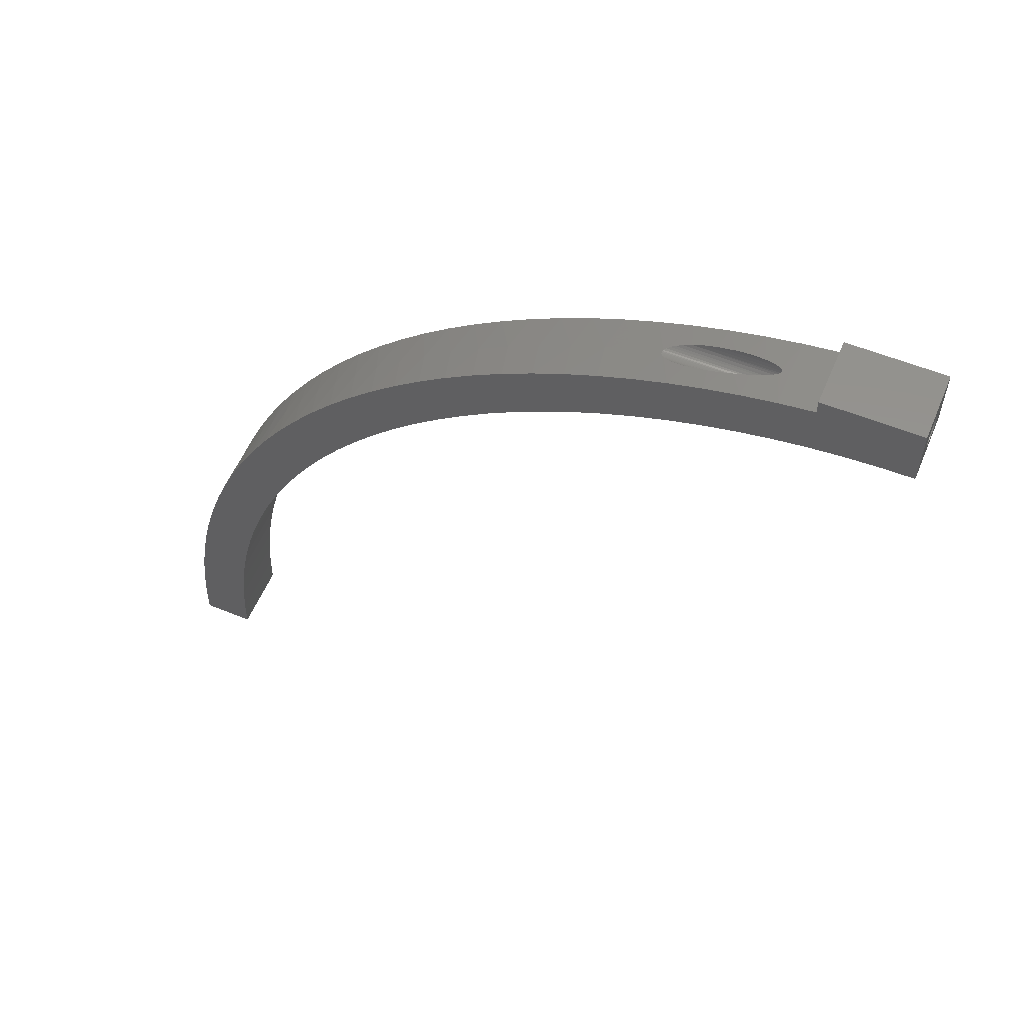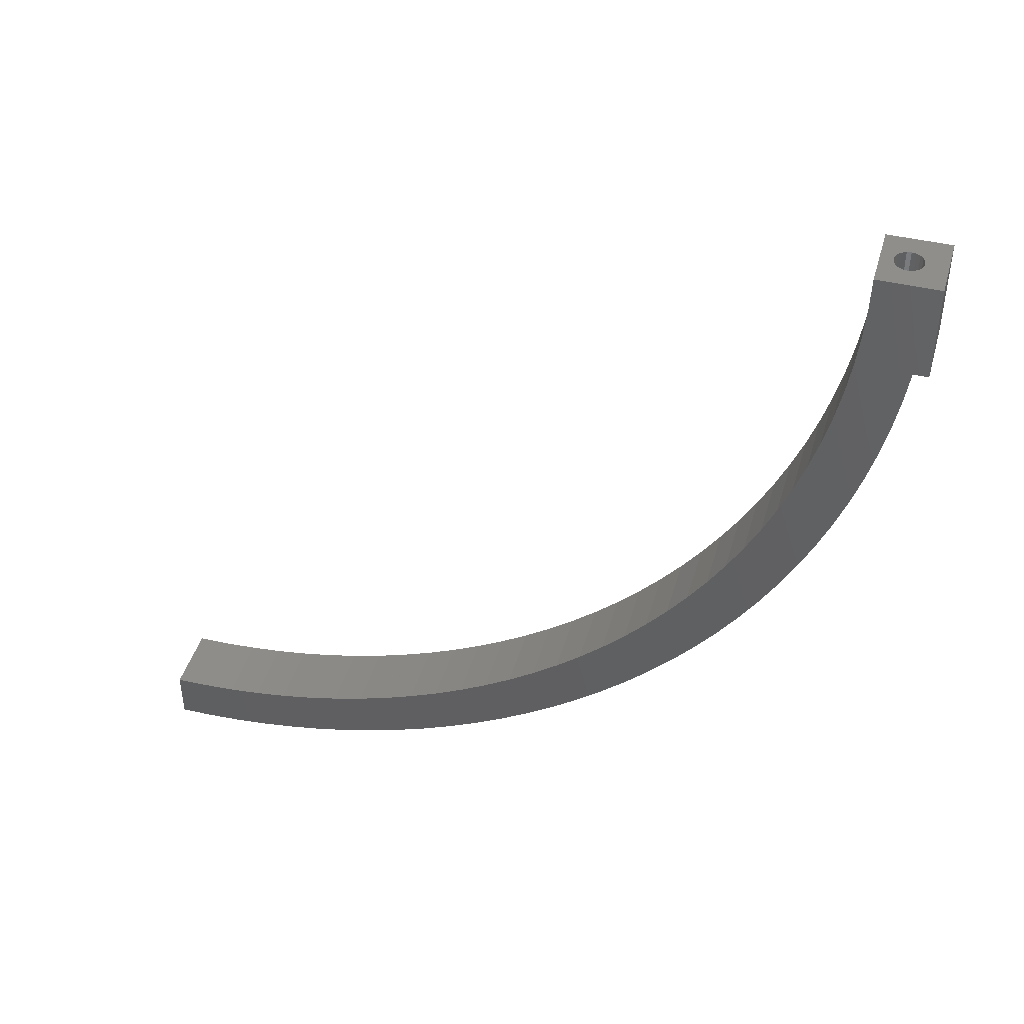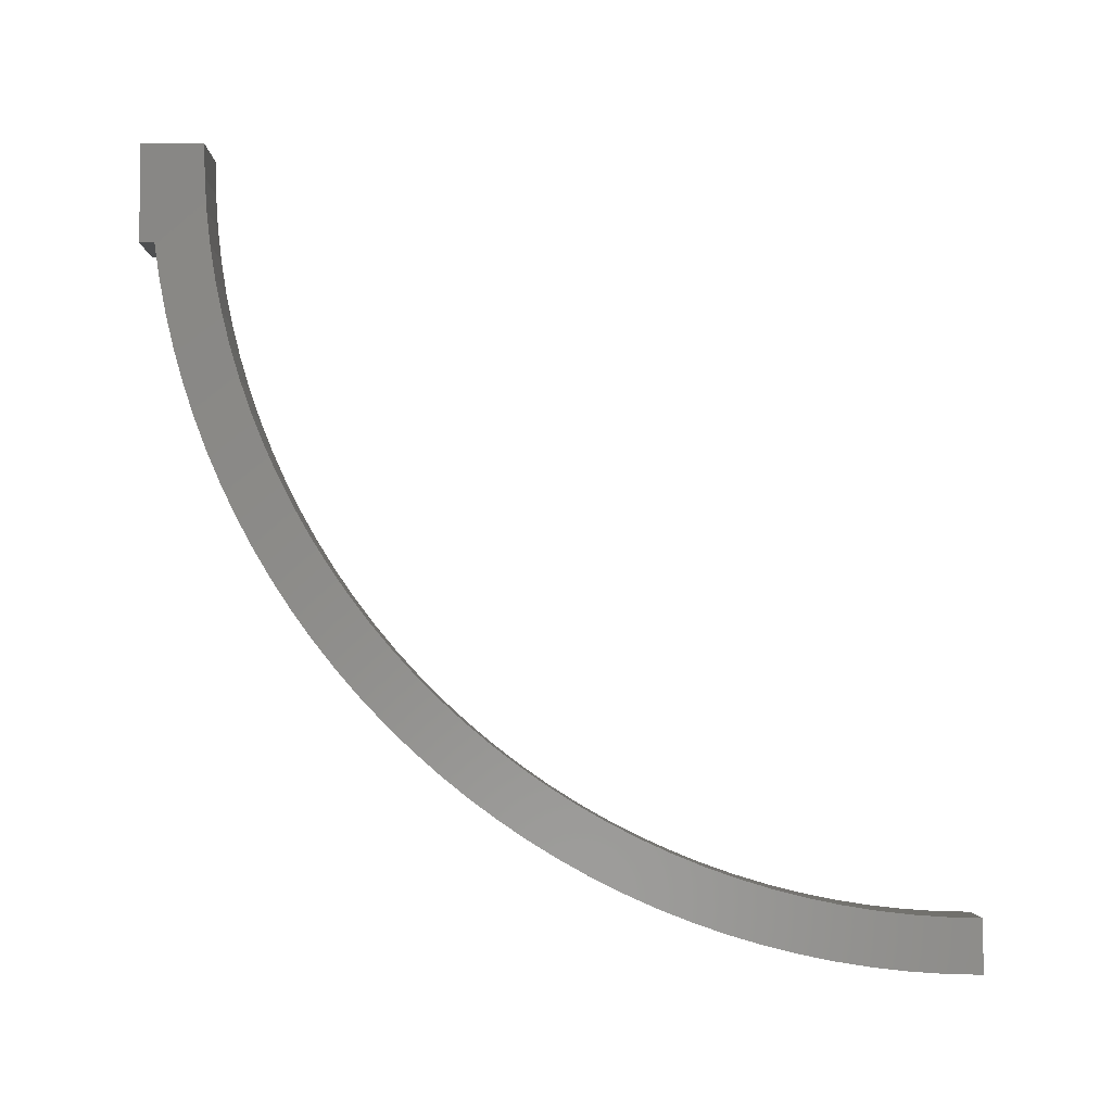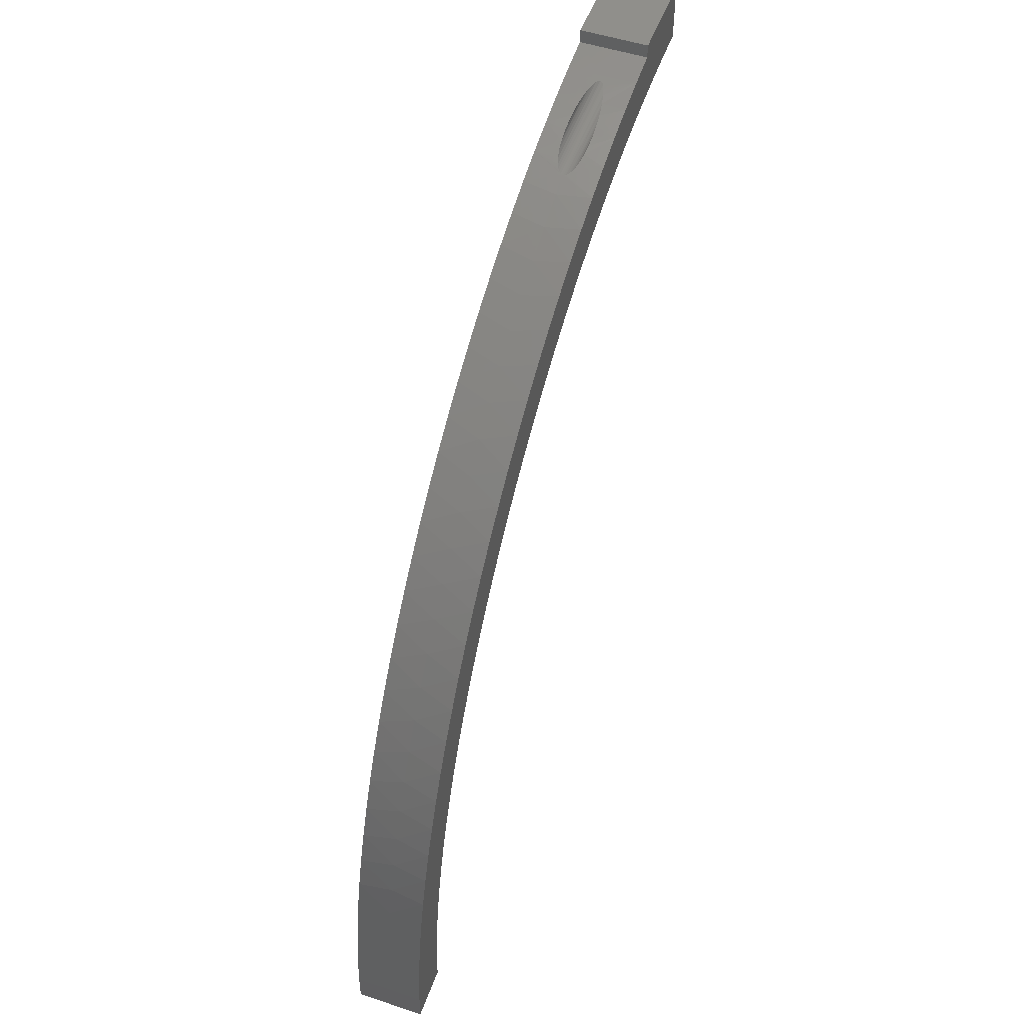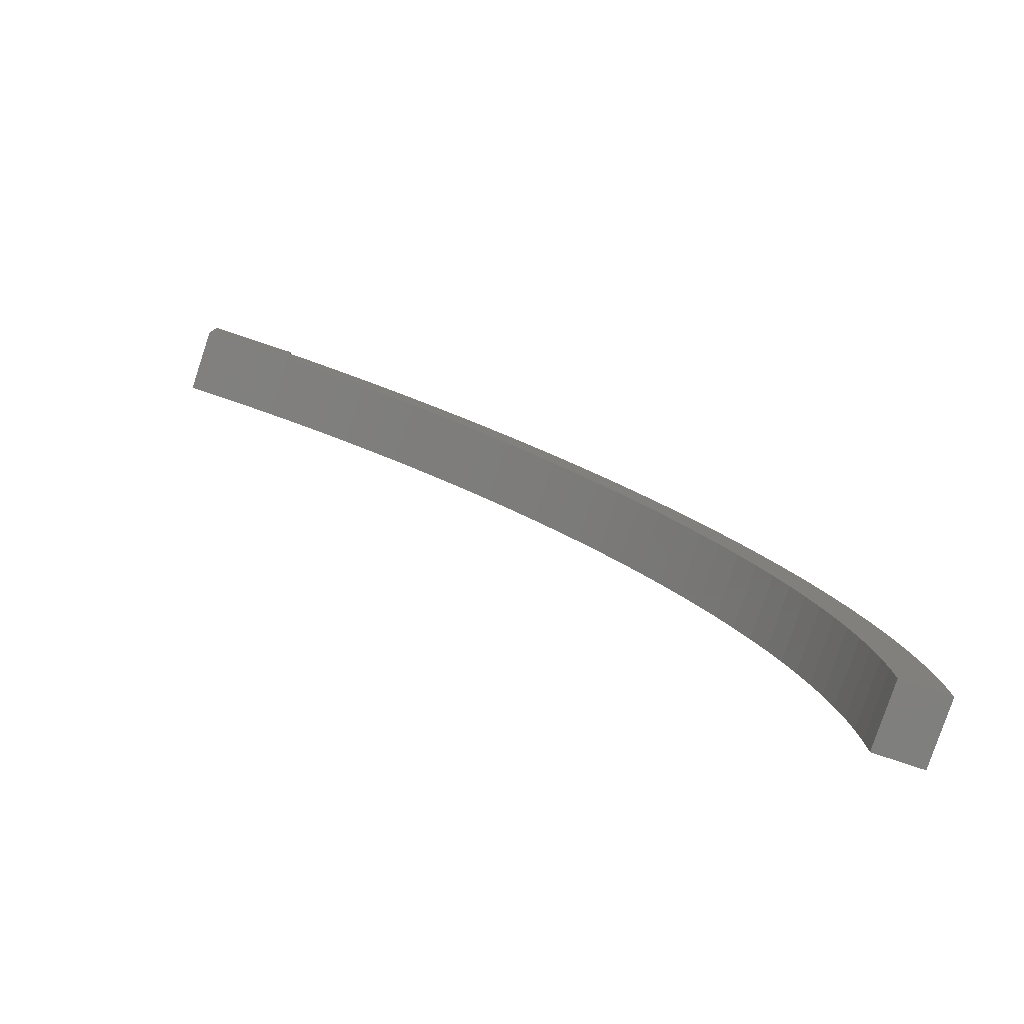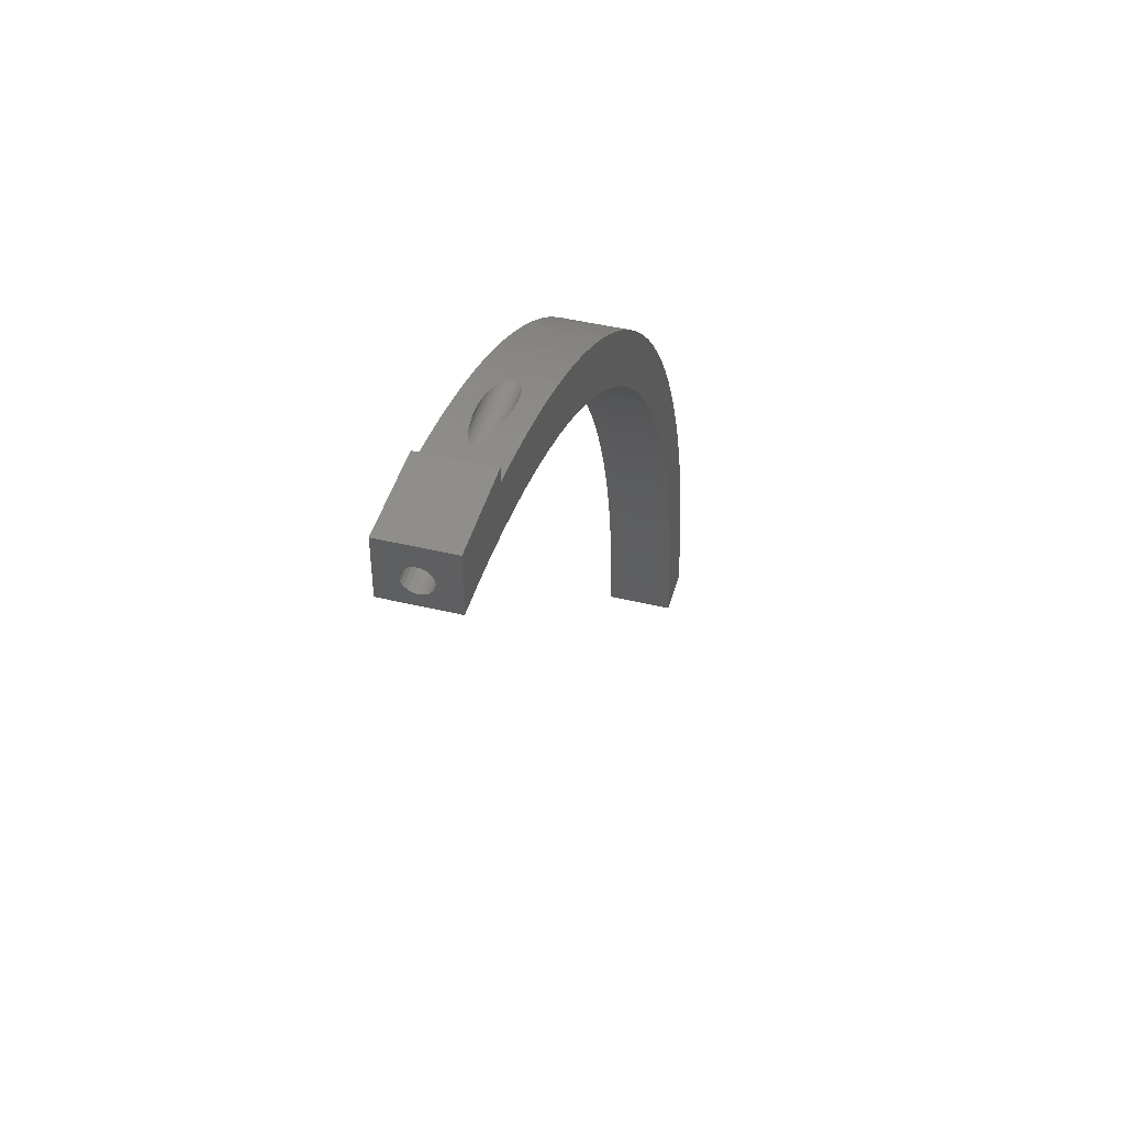
<metadata>
{"format":"stl","ext":"stl","renderer":"f3d","projection":"perspective","resolution":1024,"background":"white","views":[{"elev":56.9,"azim":112.9,"up":"+Z"},{"elev":43.0,"azim":-74.1,"up":"+Y"},{"elev":-4.3,"azim":90.3,"up":"+Y"},{"elev":51.8,"azim":19.7,"up":"+Z"},{"elev":-79.7,"azim":-108.4,"up":"+Z"},{"elev":45.2,"azim":-164.5,"up":"+Z"}]}
</metadata>
<code>
# stl→obj: 231 verts, 462 faces
v 0 -112.5 1.378e-14
v 0 -105 0
v 10 -112.5 1.378e-14
v 10 -105 0
v 10 -27.93 101.2
v 10 -51.29 100.1
v 10 -32.45 99.86
v 10 5.306e-14 105
v 10 0 113.8
v 10 -13.71 113.8
v 10 -13.71 111.7
v 10 -18.6 111
v 10 -23.45 110
v 10 -28.25 108.9
v 10 -33.01 107.5
v 10 -37.69 106
v 10 -42.31 104.2
v 10 -14.09 104
v 10 -9.412 104.6
v 10 -4.711 104.9
v 10 -46.84 102.3
v 10 -23.36 102.4
v 10 -18.75 103.3
v 10 -36.89 98.3
v 10 -55.63 97.78
v 10 -41.27 96.55
v 10 -59.87 95.25
v 10 -45.56 94.6
v 10 -49.76 92.46
v 10 -63.99 92.53
v 10 -53.85 90.14
v 10 -67.99 89.63
v 10 -57.84 87.63
v 10 -71.86 86.56
v 10 -61.72 84.95
v 10 -75.59 83.32
v 10 -65.47 82.09
v 10 -69.08 79.07
v 10 -79.17 79.93
v 10 -72.56 75.89
v 10 -82.6 76.38
v 10 -75.89 72.56
v 10 -85.87 72.68
v 10 -79.07 69.08
v 10 -88.98 68.84
v 10 -82.09 65.47
v 10 -91.92 64.87
v 10 -84.95 61.72
v 10 -94.67 60.77
v 10 -87.63 57.84
v 10 -97.25 56.56
v 10 -90.14 53.85
v 10 -99.64 52.24
v 10 -92.46 49.76
v 10 -101.8 47.81
v 10 -94.6 45.56
v 10 -103.8 43.3
v 10 -96.55 41.27
v 10 -98.3 36.89
v 10 -105.6 38.7
v 10 -99.86 32.45
v 10 -107.2 34.03
v 10 -101.2 27.93
v 10 -108.6 29.29
v 10 -102.4 23.36
v 10 -109.8 24.49
v 10 -103.3 18.75
v 10 -110.8 19.65
v 10 -104 14.09
v 10 -111.5 14.77
v 10 -104.6 9.412
v 10 -112.1 9.864
v 10 -104.9 4.711
v 10 -112.4 4.937
v 0 -32.45 99.86
v 0 -51.29 100.1
v 0 -27.93 101.2
v 0 5.306e-14 105
v 0 -37.69 106
v 0 -33.01 107.5
v 0 -28.25 108.9
v 0 -23.45 110
v 0 -18.6 111
v 0 -13.71 111.7
v 0 -13.71 113.8
v 0 0 113.8
v 0 -42.31 104.2
v 0 -4.711 104.9
v 0 -9.412 104.6
v 0 -14.09 104
v 0 -46.84 102.3
v 0 -18.75 103.3
v 0 -23.36 102.4
v 0 -45.56 94.6
v 0 -59.87 95.25
v 0 -41.27 96.55
v 0 -55.63 97.78
v 0 -36.89 98.3
v 0 -65.47 82.09
v 0 -75.59 83.32
v 0 -61.72 84.95
v 0 -71.86 86.56
v 0 -57.84 87.63
v 0 -67.99 89.63
v 0 -53.85 90.14
v 0 -63.99 92.53
v 0 -49.76 92.46
v 0 -96.55 41.27
v 0 -103.8 43.3
v 0 -94.6 45.56
v 0 -101.8 47.81
v 0 -92.46 49.76
v 0 -99.64 52.24
v 0 -90.14 53.85
v 0 -97.25 56.56
v 0 -87.63 57.84
v 0 -94.67 60.77
v 0 -84.95 61.72
v 0 -91.92 64.87
v 0 -82.09 65.47
v 0 -88.98 68.84
v 0 -79.07 69.08
v 0 -85.87 72.68
v 0 -75.89 72.56
v 0 -82.6 76.38
v 0 -72.56 75.89
v 0 -79.17 79.93
v 0 -69.08 79.07
v 0 -102.4 23.36
v 0 -108.6 29.29
v 0 -101.2 27.93
v 0 -107.2 34.03
v 0 -99.86 32.45
v 0 -105.6 38.7
v 0 -98.3 36.89
v 0 -109.8 24.49
v 0 -103.3 18.75
v 0 -110.8 19.65
v 0 -104 14.09
v 0 -111.5 14.77
v 0 -104.6 9.412
v 0 -112.1 9.864
v 0 -104.9 4.711
v 0 -112.4 4.937
v 3 -28.77 108.8
v 3.06 -30.54 108.3
v 7 -28.77 108.8
v 6.953 -30.35 108.3
v 5 -112.4 5.091
v 5 -112 10.17
v 5 -111.5 15.23
v 5 -110.7 20.26
v 5 -109.6 25.25
v 5 -108.4 30.18
v 5 -106.9 35.06
v 5 -105.2 39.86
v 5 -103.3 44.58
v 5 -101.2 49.21
v 5 -98.84 53.73
v 5 -96.3 58.15
v 5 -93.57 62.45
v 5 -90.65 66.62
v 5 -87.54 70.66
v 5 -84.26 74.54
v 5 -80.8 78.28
v 5 -77.17 81.86
v 5 -73.39 85.27
v 5 -69.46 88.5
v 5 -65.38 91.55
v 5 -61.17 94.42
v 5 -56.83 97.09
v 5 -52.38 99.56
v 5 -47.82 101.8
v 5 -43.17 103.9
v 5 -38.42 105.7
v 4.826 -35.45 106.8
v 4.634 -35.37 106.8
v 3.211 -25.14 109.7
v 3.379 -23.9 109.9
v 3.675 -22.34 110.3
v 6.811 -31.8 107.9
v 6.815 -25.38 109.6
v 6.534 -23.38 110
v 4.318 -35.11 106.9
v 4.035 -34.72 107
v 3.75 -34.13 107.2
v 3.475 -33.28 107.5
v 3.233 -32.1 107.8
v 3.913 -21.44 110.4
v 4.059 -20.99 110.5
v 4.322 -20.36 110.6
v 4.55 -19.99 110.7
v 4.742 -19.8 110.7
v 4.861 -19.73 110.8
v 5.115 -19.73 110.8
v 5 -18.75 110.9
v 6.575 -33.08 107.5
v 6.25 -34.13 107.2
v 6.019 -34.62 107
v 5.858 -34.89 107
v 5.664 -35.13 106.9
v 5.398 -35.35 106.8
v 5.24 -35.43 106.8
v 5.034 -35.47 106.8
v 5.271 -19.81 110.7
v 5.486 -20.04 110.7
v 5.709 -20.42 110.6
v 5.956 -21.03 110.5
v 6.232 -21.96 110.3
v 3.093 -26.38 109.4
v 6.952 -27.07 109.2
v 6.618 0 109.9
v 6.902 0 109.4
v 5 0 110.8
v 4.382 0 110.7
v 3.824 0 110.4
v 3.382 0 109.9
v 7 0 108.8
v 6.176 0 110.4
v 5.618 0 110.7
v 3.098 0 109.4
v 3 0 108.8
v 3.382 0 107.6
v 3.098 0 108.1
v 5 0 106.8
v 6.618 0 107.6
v 6.902 0 108.1
v 5.618 0 106.9
v 6.176 0 107.1
v 3.824 0 107.1
v 4.382 0 106.9
f 1 2 3
f 3 2 4
f 5 6 7
f 8 9 10
f 8 10 11
f 8 11 12
f 8 12 13
f 8 13 14
f 8 14 15
f 8 15 16
f 17 18 19
f 17 19 20
f 17 20 8
f 17 8 16
f 21 6 5
f 21 5 22
f 21 22 23
f 21 23 18
f 21 18 17
f 7 6 24
f 24 6 25
f 24 25 26
f 26 25 27
f 26 27 28
f 28 27 29
f 29 27 30
f 29 30 31
f 31 30 32
f 31 32 33
f 33 32 34
f 33 34 35
f 35 34 36
f 35 36 37
f 37 36 38
f 38 36 39
f 38 39 40
f 40 39 41
f 40 41 42
f 42 41 43
f 42 43 44
f 44 43 45
f 44 45 46
f 46 45 47
f 46 47 48
f 48 47 49
f 48 49 50
f 50 49 51
f 50 51 52
f 52 51 53
f 52 53 54
f 54 53 55
f 54 55 56
f 56 55 57
f 56 57 58
f 58 57 59
f 59 57 60
f 59 60 61
f 61 60 62
f 61 62 63
f 63 62 64
f 63 64 65
f 65 64 66
f 65 66 67
f 67 66 68
f 67 68 69
f 69 68 70
f 69 70 71
f 71 70 72
f 71 72 73
f 73 72 74
f 73 74 4
f 4 74 3
f 75 76 77
f 78 79 80
f 78 80 81
f 78 81 82
f 78 82 83
f 78 83 84
f 78 84 85
f 78 85 86
f 87 79 78
f 87 78 88
f 87 88 89
f 87 89 90
f 91 87 90
f 91 90 92
f 91 92 93
f 91 93 77
f 91 77 76
f 94 95 96
f 96 95 97
f 96 97 98
f 98 97 76
f 98 76 75
f 99 100 101
f 101 100 102
f 101 102 103
f 103 102 104
f 103 104 105
f 105 104 106
f 105 106 107
f 107 106 95
f 107 95 94
f 108 109 110
f 110 109 111
f 110 111 112
f 112 111 113
f 112 113 114
f 114 113 115
f 114 115 116
f 116 115 117
f 116 117 118
f 118 117 119
f 118 119 120
f 120 119 121
f 120 121 122
f 122 121 123
f 122 123 124
f 124 123 125
f 124 125 126
f 126 125 127
f 126 127 128
f 128 127 100
f 128 100 99
f 129 130 131
f 131 130 132
f 131 132 133
f 133 132 134
f 133 134 135
f 135 134 109
f 135 109 108
f 130 129 136
f 136 129 137
f 136 137 138
f 138 137 139
f 138 139 140
f 140 139 141
f 140 141 142
f 142 141 143
f 142 143 144
f 144 143 2
f 144 2 1
f 124 44 122
f 122 44 46
f 122 46 120
f 120 46 48
f 120 48 118
f 118 48 50
f 118 50 116
f 116 50 52
f 116 52 114
f 114 52 54
f 114 54 112
f 112 54 56
f 112 56 110
f 110 56 58
f 110 58 108
f 108 58 59
f 108 59 135
f 135 59 61
f 135 61 133
f 133 61 63
f 133 63 131
f 131 63 65
f 131 65 129
f 129 65 67
f 129 67 137
f 137 67 69
f 137 69 139
f 139 69 71
f 139 71 141
f 141 71 73
f 141 73 143
f 143 73 4
f 143 4 2
f 44 124 42
f 42 124 126
f 42 126 40
f 40 126 128
f 40 128 38
f 38 128 99
f 38 99 37
f 37 99 101
f 37 101 35
f 35 101 103
f 35 103 33
f 33 103 105
f 33 105 31
f 31 105 107
f 31 107 29
f 29 107 94
f 29 94 28
f 28 94 96
f 28 96 26
f 26 96 98
f 26 98 24
f 24 98 75
f 24 75 7
f 7 75 77
f 7 77 5
f 5 77 93
f 5 93 22
f 22 93 92
f 22 92 23
f 23 92 90
f 23 90 18
f 18 90 89
f 18 89 19
f 19 89 88
f 19 88 20
f 20 88 78
f 20 78 8
f 145 81 146
f 147 148 14
f 1 149 144
f 142 144 149
f 149 150 142
f 140 142 150
f 150 151 140
f 138 140 151
f 151 152 138
f 136 138 152
f 152 153 136
f 130 136 153
f 153 154 130
f 132 130 154
f 154 155 132
f 134 132 155
f 155 156 134
f 109 134 156
f 156 157 109
f 111 109 157
f 157 158 111
f 113 111 158
f 158 159 113
f 115 113 159
f 159 160 115
f 117 115 160
f 160 161 117
f 119 117 161
f 161 162 119
f 121 119 162
f 162 163 121
f 123 121 163
f 163 164 123
f 123 164 125
f 125 164 165
f 125 165 127
f 127 165 166
f 127 166 100
f 100 166 167
f 100 167 102
f 102 167 168
f 102 168 104
f 104 168 169
f 104 169 106
f 106 169 170
f 106 170 95
f 95 170 171
f 95 171 97
f 97 171 172
f 97 172 76
f 76 172 173
f 76 173 91
f 91 173 174
f 91 174 87
f 87 174 175
f 79 176 177
f 82 178 179
f 82 179 180
f 149 72 150
f 150 72 70
f 150 70 151
f 151 70 68
f 151 68 152
f 152 68 66
f 152 66 153
f 153 66 64
f 153 64 154
f 154 64 62
f 154 62 155
f 155 62 60
f 155 60 156
f 156 60 57
f 156 57 157
f 157 57 55
f 157 55 158
f 158 55 53
f 158 53 159
f 159 53 51
f 159 51 160
f 160 51 49
f 160 49 161
f 161 49 47
f 161 47 162
f 162 47 45
f 162 45 163
f 163 45 43
f 163 43 164
f 43 41 164
f 165 164 41
f 41 39 165
f 166 165 39
f 39 36 166
f 167 166 36
f 36 34 167
f 168 167 34
f 34 32 168
f 169 168 32
f 32 30 169
f 170 169 30
f 30 27 170
f 171 170 27
f 27 25 171
f 172 171 25
f 25 6 172
f 173 172 6
f 6 21 173
f 174 173 21
f 21 17 174
f 175 174 17
f 181 14 148
f 182 13 183
f 80 79 177
f 80 177 184
f 80 184 185
f 80 185 186
f 80 186 187
f 80 187 188
f 80 188 146
f 80 146 81
f 83 82 180
f 83 180 189
f 83 189 190
f 83 190 191
f 83 191 192
f 83 192 193
f 83 193 194
f 83 194 195
f 83 195 196
f 83 196 84
f 15 14 181
f 15 181 197
f 15 197 198
f 15 198 199
f 15 199 200
f 15 200 201
f 15 201 202
f 16 15 202
f 16 202 203
f 16 203 204
f 16 204 175
f 16 175 17
f 12 11 84
f 12 84 196
f 12 196 195
f 12 195 205
f 12 205 206
f 12 206 207
f 12 207 208
f 12 208 209
f 12 209 183
f 12 183 13
f 1 3 149
f 149 3 74
f 149 74 72
f 204 176 175
f 175 176 79
f 175 79 87
f 178 82 210
f 210 82 81
f 210 81 145
f 13 182 14
f 14 182 211
f 14 211 147
f 85 10 86
f 86 10 9
f 182 212 213
f 205 195 214
f 192 215 193
f 191 215 192
f 216 215 191
f 216 191 190
f 216 190 189
f 216 189 180
f 216 180 179
f 216 179 217
f 182 213 211
f 211 213 218
f 211 218 147
f 182 183 212
f 212 183 209
f 212 209 219
f 209 208 219
f 219 208 207
f 219 207 220
f 207 206 220
f 220 206 205
f 220 205 214
f 195 194 214
f 214 194 193
f 214 193 215
f 210 221 178
f 178 221 217
f 178 217 179
f 222 221 145
f 145 221 210
f 188 223 224
f 204 225 176
f 226 197 181
f 181 227 226
f 228 225 204
f 228 204 203
f 228 203 202
f 228 202 201
f 229 228 201
f 229 201 200
f 229 200 199
f 229 199 198
f 229 198 197
f 229 197 226
f 188 224 146
f 146 224 222
f 146 222 145
f 188 187 223
f 223 187 186
f 223 186 230
f 186 185 230
f 230 185 184
f 230 184 231
f 184 177 231
f 231 177 176
f 231 176 225
f 181 148 227
f 227 148 147
f 227 147 218
f 78 86 223
f 78 223 230
f 78 230 231
f 78 231 225
f 78 225 8
f 9 226 227
f 9 227 218
f 9 218 213
f 9 213 212
f 9 212 219
f 9 219 220
f 9 220 214
f 9 214 86
f 8 225 228
f 8 228 229
f 8 229 226
f 8 226 9
f 86 214 215
f 86 215 216
f 86 216 217
f 86 217 221
f 86 221 222
f 86 222 224
f 86 224 223
f 10 85 11
f 11 85 84

</code>
